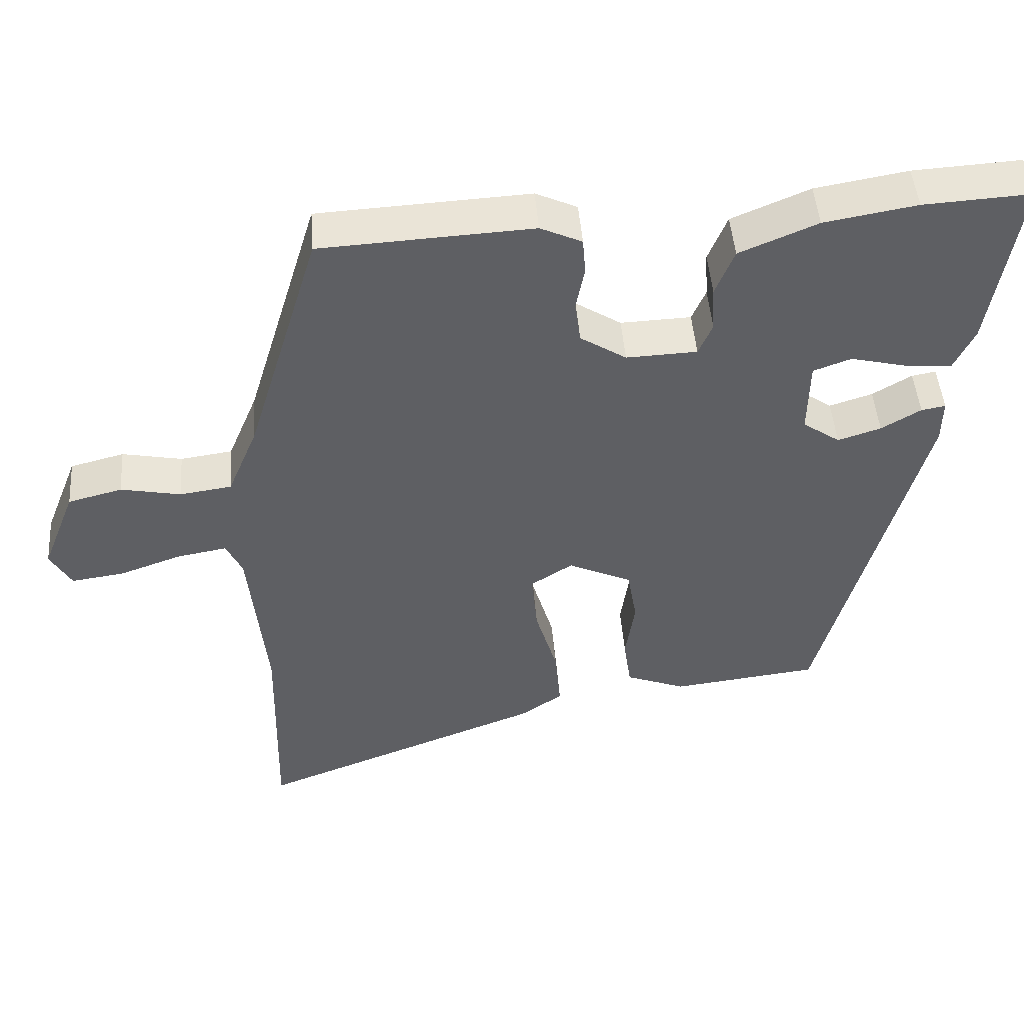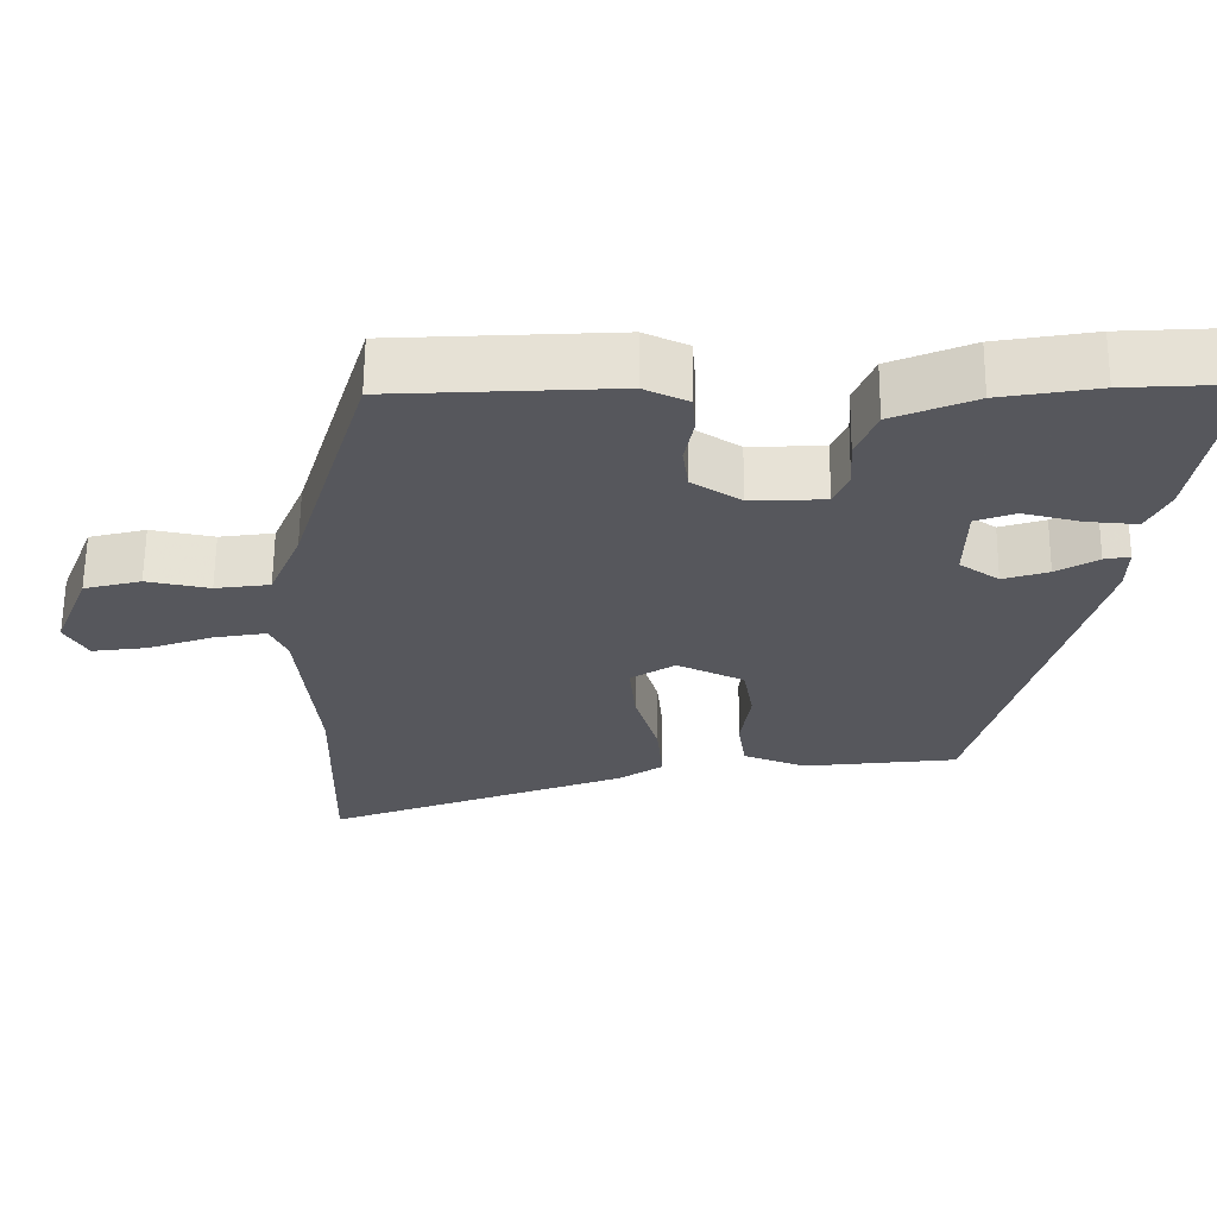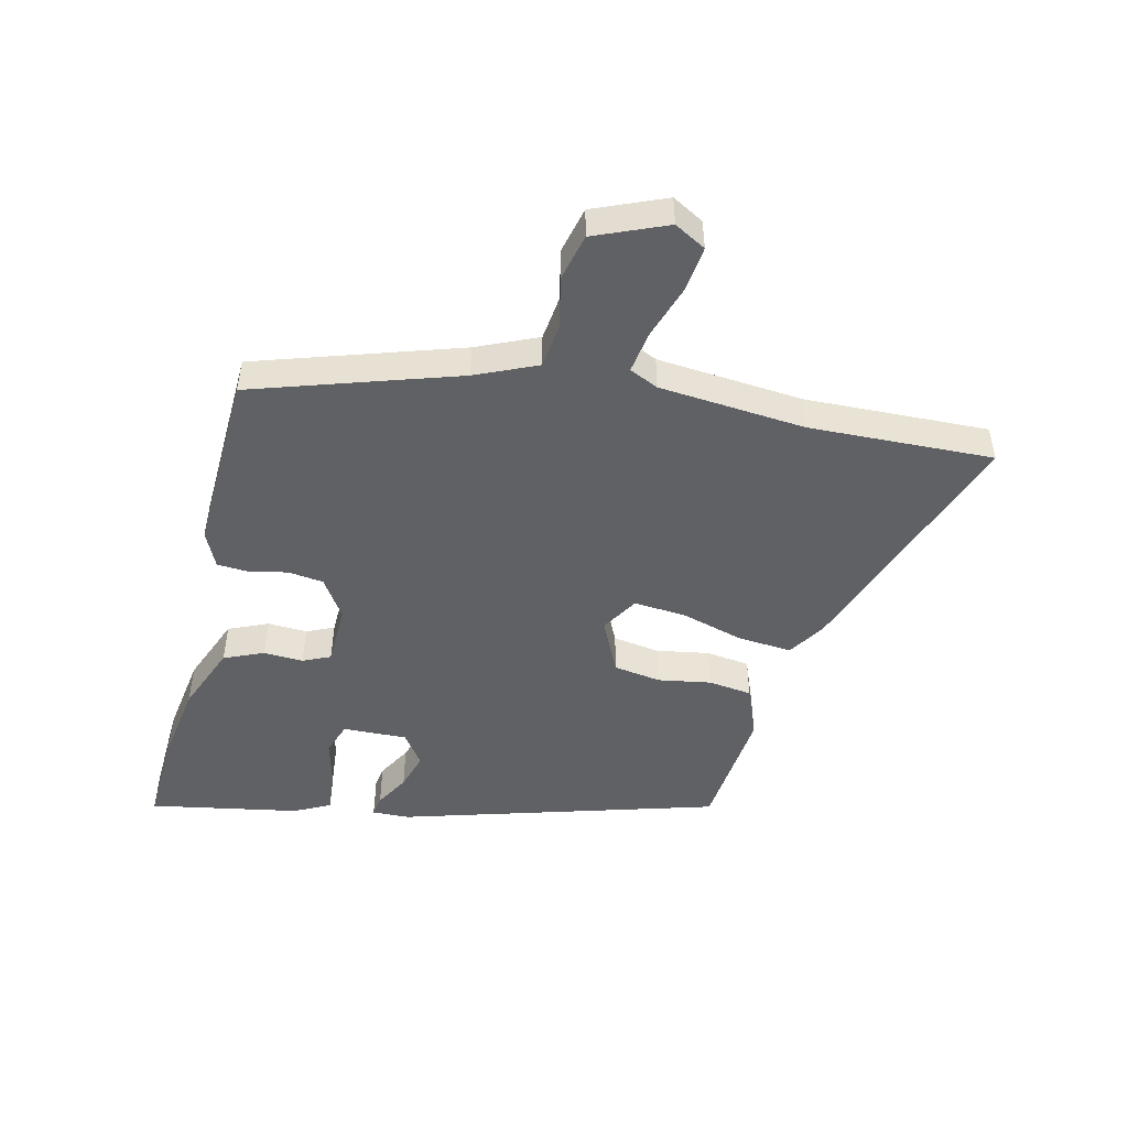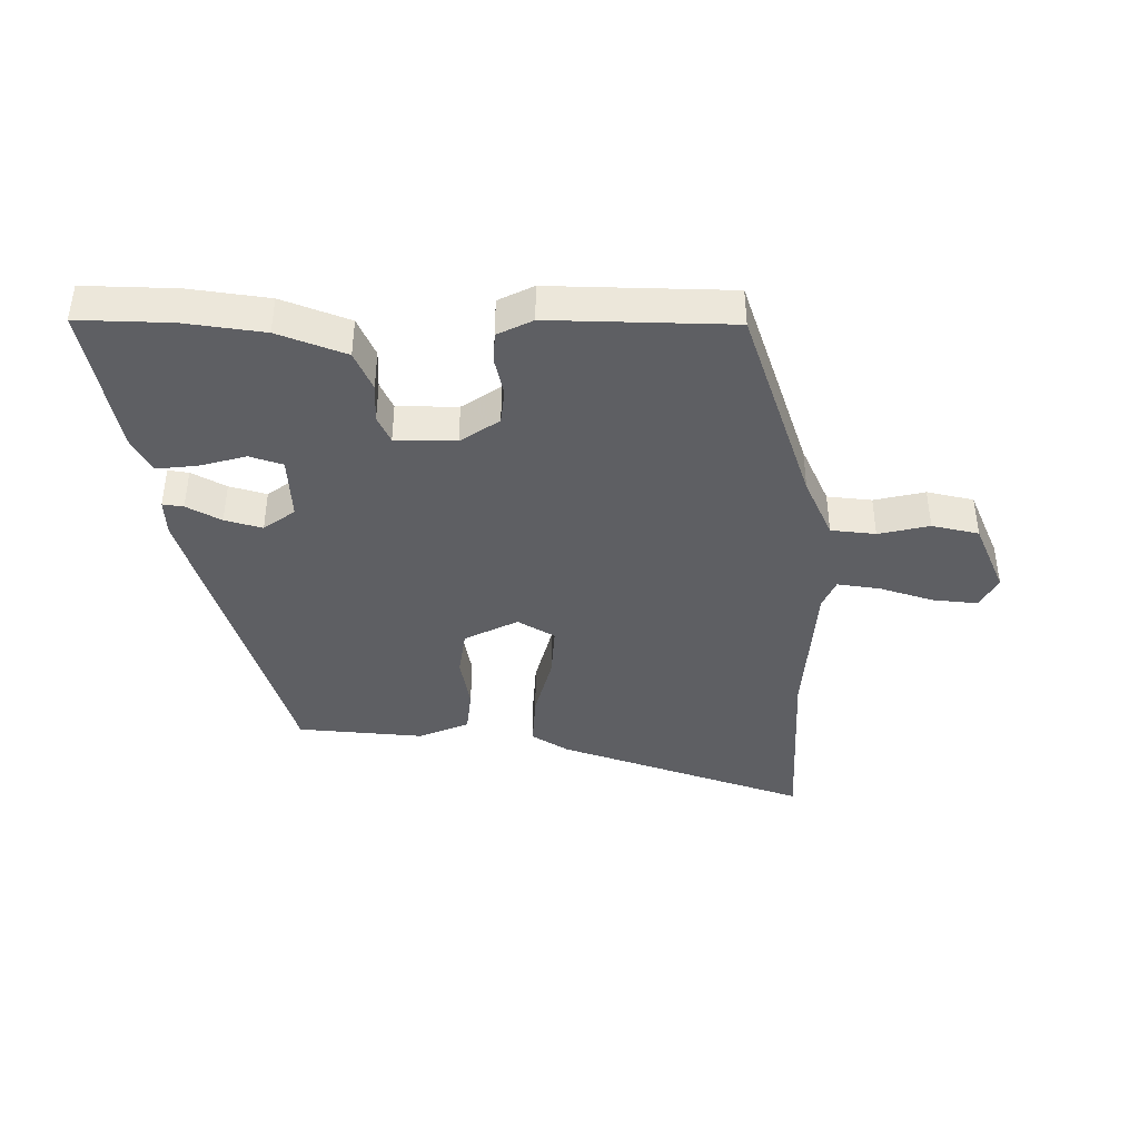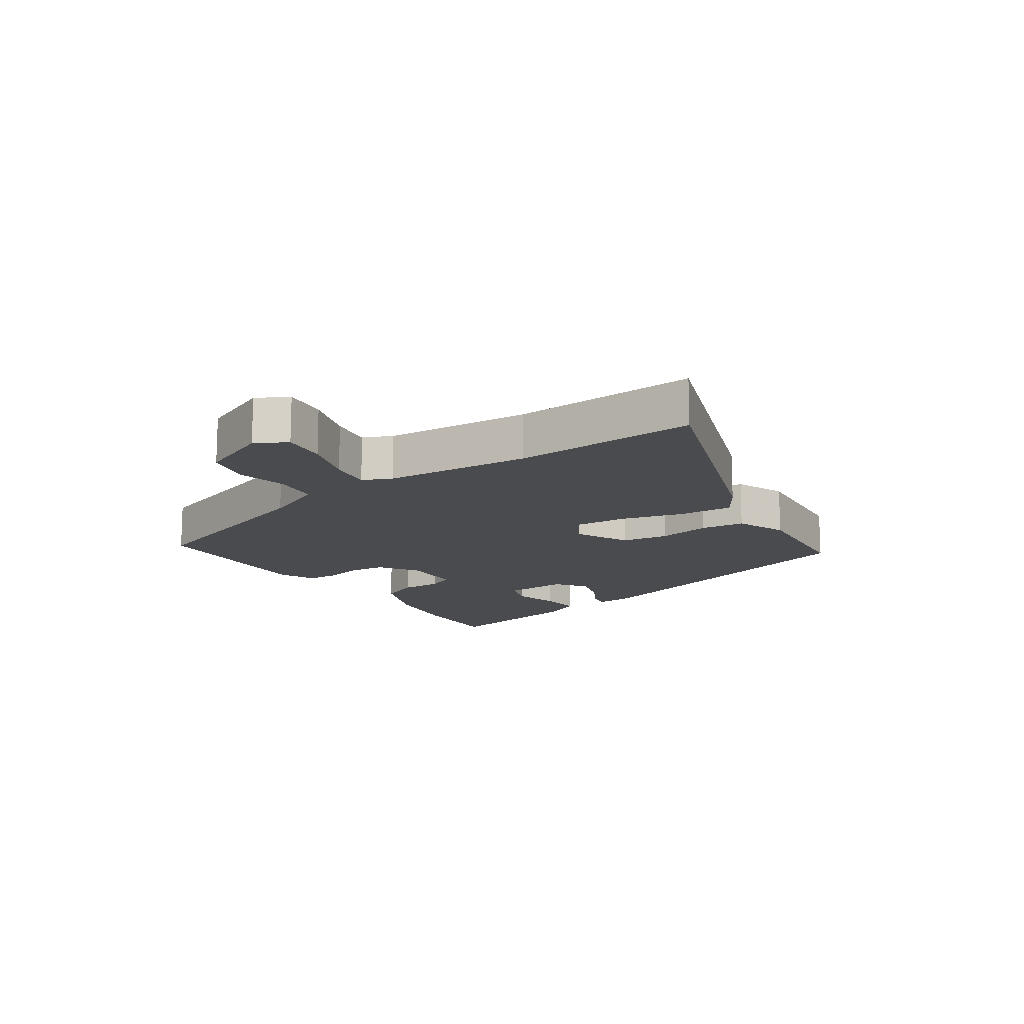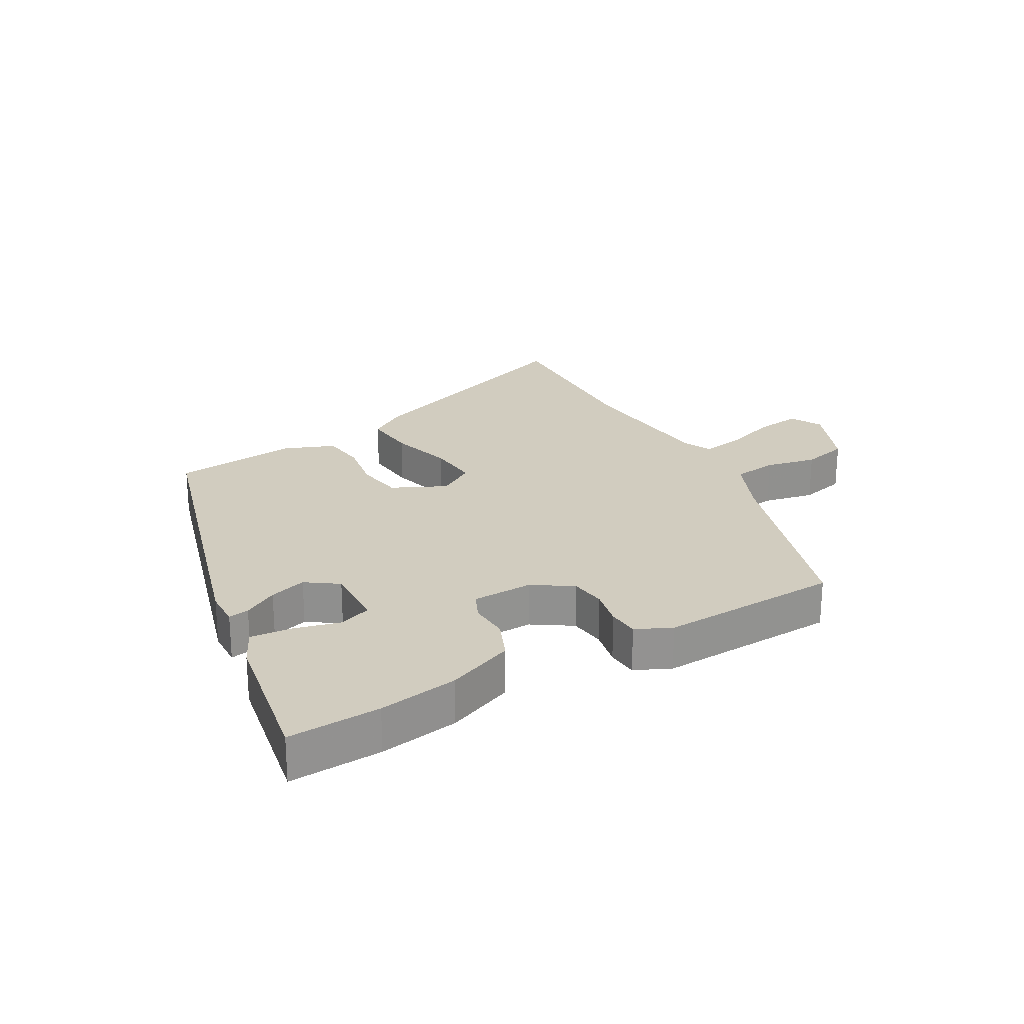
<metadata>
{"format":"obj","ext":"obj","renderer":"f3d","projection":"perspective","resolution":1024,"background":"white","views":[{"elev":46.8,"azim":175.7,"up":"+Z"},{"elev":62.4,"azim":-179.5,"up":"+Z"},{"elev":-48.6,"azim":77.5,"up":"+Y"},{"elev":-40.8,"azim":1.5,"up":"+Y"},{"elev":-14.2,"azim":125.5,"up":"+Y"},{"elev":23.9,"azim":-28.9,"up":"+Y"}]}
</metadata>
<code>
v 0.383 0.07 0.47
v 0.483 0.07 0.141
v 0.524 0.07 0.043
v 0.595 0.07 0.033
v 0.677 0.07 0.049
v 0.751 0.07 0.03
v 0.797 0.07 -0.086
v 0.768 0.07 -0.136
v 0.696 0.07 -0.126
v 0.611 0.07 -0.096
v 0.543 0.07 -0.084
v 0.521 0.07 -0.13
v 0.497 0.07 -0.364
v 0.503 0.07 -0.659
v 0.11 0.07 -0.509
v 0.052 0.07 -0.47
v 0.06 0.07 -0.384
v 0.09 0.07 -0.284
v 0.098 0.07 -0.2
v 0.04 0.07 -0.163
v -0.047 0.07 -0.203
v -0.06 0.07 -0.278
v -0.047 0.07 -0.363
v -0.057 0.07 -0.433
v -0.139 0.07 -0.464
v -0.34 0.07 -0.44
v -0.48 0.07 0.068
v -0.481 0.07 0.128
v -0.448 0.07 0.122
v -0.394 0.07 0.09
v -0.335 0.07 0.071
v -0.284 0.07 0.106
v -0.286 0.07 0.209
v -0.338 0.07 0.228
v -0.413 0.07 0.21
v -0.479 0.07 0.205
v -0.507 0.07 0.263
v -0.547 0.07 0.503
v -0.399 0.07 0.494
v -0.272 0.07 0.472
v -0.165 0.07 0.427
v -0.139 0.07 0.363
v -0.143 0.07 0.3
v -0.124 0.07 0.256
v -0.027 0.07 0.252
v 0.036 0.07 0.292
v 0.044 0.07 0.349
v 0.032 0.07 0.41
v 0.036 0.07 0.46
v 0.093 0.07 0.486
v 0.383 0 0.47
v 0.483 0 0.141
v 0.524 0 0.043
v 0.595 0 0.033
v 0.677 0 0.049
v 0.751 0 0.03
v 0.797 0 -0.086
v 0.768 0 -0.136
v 0.696 0 -0.126
v 0.611 0 -0.096
v 0.543 0 -0.084
v 0.521 0 -0.13
v 0.497 0 -0.364
v 0.503 0 -0.659
v 0.11 0 -0.509
v 0.052 0 -0.47
v 0.06 0 -0.384
v 0.09 0 -0.284
v 0.098 0 -0.2
v 0.04 0 -0.163
v -0.047 0 -0.203
v -0.06 0 -0.278
v -0.047 0 -0.363
v -0.057 0 -0.433
v -0.139 0 -0.464
v -0.34 0 -0.44
v -0.48 0 0.068
v -0.481 0 0.128
v -0.448 0 0.122
v -0.394 0 0.09
v -0.335 0 0.071
v -0.284 0 0.106
v -0.286 0 0.209
v -0.338 0 0.228
v -0.413 0 0.21
v -0.479 0 0.205
v -0.507 0 0.263
v -0.547 0 0.503
v -0.399 0 0.494
v -0.272 0 0.472
v -0.165 0 0.427
v -0.139 0 0.363
v -0.143 0 0.3
v -0.124 0 0.256
v -0.027 0 0.252
v 0.036 0 0.292
v 0.044 0 0.349
v 0.032 0 0.41
v 0.036 0 0.46
v 0.093 0 0.486
f 47 48 49 50
f 46 47 50 1
f 45 46 1 2
f 44 45 2 3
f 40 41 42 43
f 40 43 44
f 39 40 44
f 38 39 44
f 37 38 44
f 34 35 36 37
f 34 37 44
f 33 34 44 3
f 27 28 29 30
f 27 30 31
f 26 27 31
f 25 26 31 32
f 22 23 24 25
f 21 22 25 32
f 15 16 17 18
f 13 14 15 18
f 12 13 18 19
f 11 12 19 20
f 7 8 9 10
f 7 10 11
f 4 5 6 7
f 3 4 7 11
f 33 3 11 20
f 20 21 32 33
f 100 99 98 97
f 51 100 97 96
f 52 51 96 95
f 53 52 95 94
f 93 92 91 90
f 94 93 90
f 94 90 89
f 94 89 88
f 94 88 87
f 87 86 85 84
f 94 87 84
f 53 94 84 83
f 80 79 78 77
f 81 80 77
f 81 77 76
f 82 81 76 75
f 75 74 73 72
f 82 75 72 71
f 68 67 66 65
f 68 65 64 63
f 69 68 63 62
f 70 69 62 61
f 60 59 58 57
f 61 60 57
f 57 56 55 54
f 61 57 54 53
f 70 61 53 83
f 83 82 71 70
f 1 51 52 2
f 2 52 53 3
f 3 53 54 4
f 4 54 55 5
f 5 55 56 6
f 6 56 57 7
f 7 57 58 8
f 8 58 59 9
f 9 59 60 10
f 10 60 61 11
f 11 61 62 12
f 12 62 63 13
f 13 63 64 14
f 14 64 65 15
f 15 65 66 16
f 16 66 67 17
f 17 67 68 18
f 18 68 69 19
f 19 69 70 20
f 20 70 71 21
f 21 71 72 22
f 22 72 73 23
f 23 73 74 24
f 24 74 75 25
f 25 75 76 26
f 26 76 77 27
f 27 77 78 28
f 28 78 79 29
f 29 79 80 30
f 30 80 81 31
f 31 81 82 32
f 32 82 83 33
f 33 83 84 34
f 34 84 85 35
f 35 85 86 36
f 36 86 87 37
f 37 87 88 38
f 38 88 89 39
f 39 89 90 40
f 40 90 91 41
f 41 91 92 42
f 42 92 93 43
f 43 93 94 44
f 44 94 95 45
f 45 95 96 46
f 46 96 97 47
f 47 97 98 48
f 48 98 99 49
f 49 99 100 50
f 50 100 51 1

</code>
